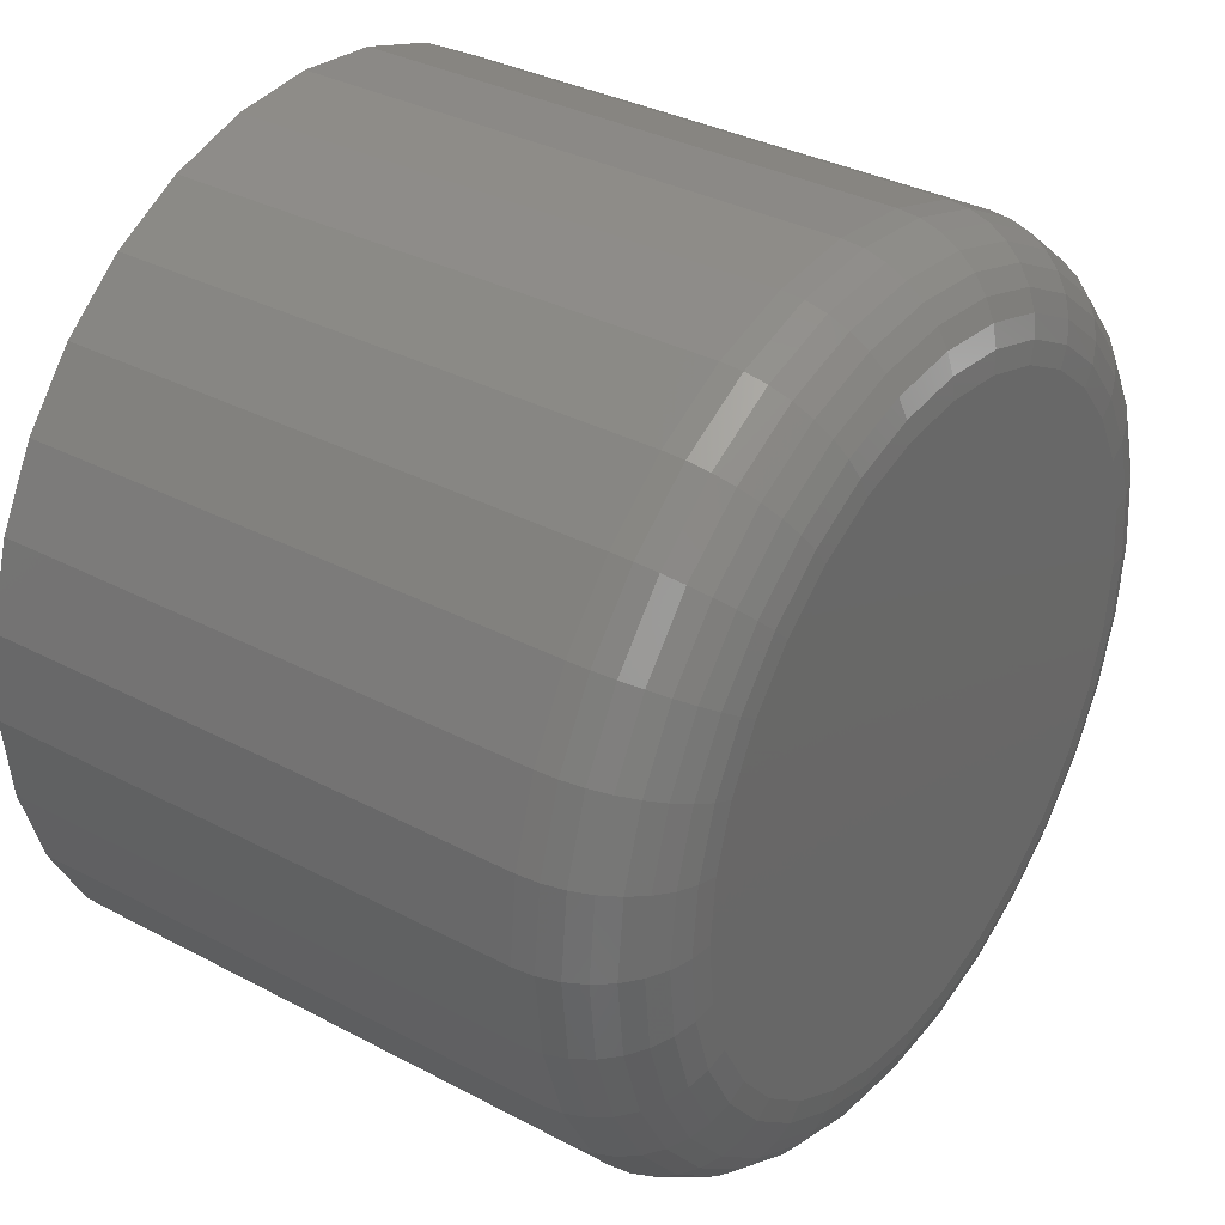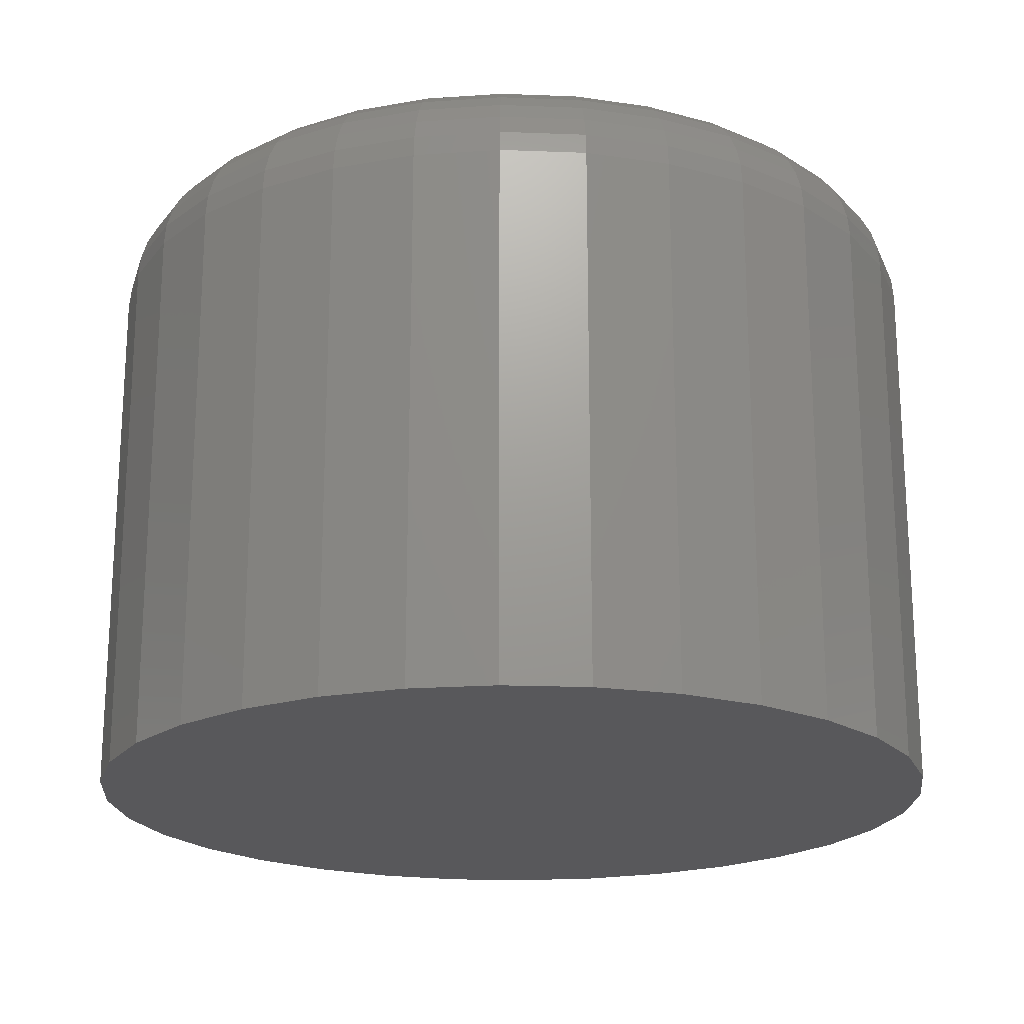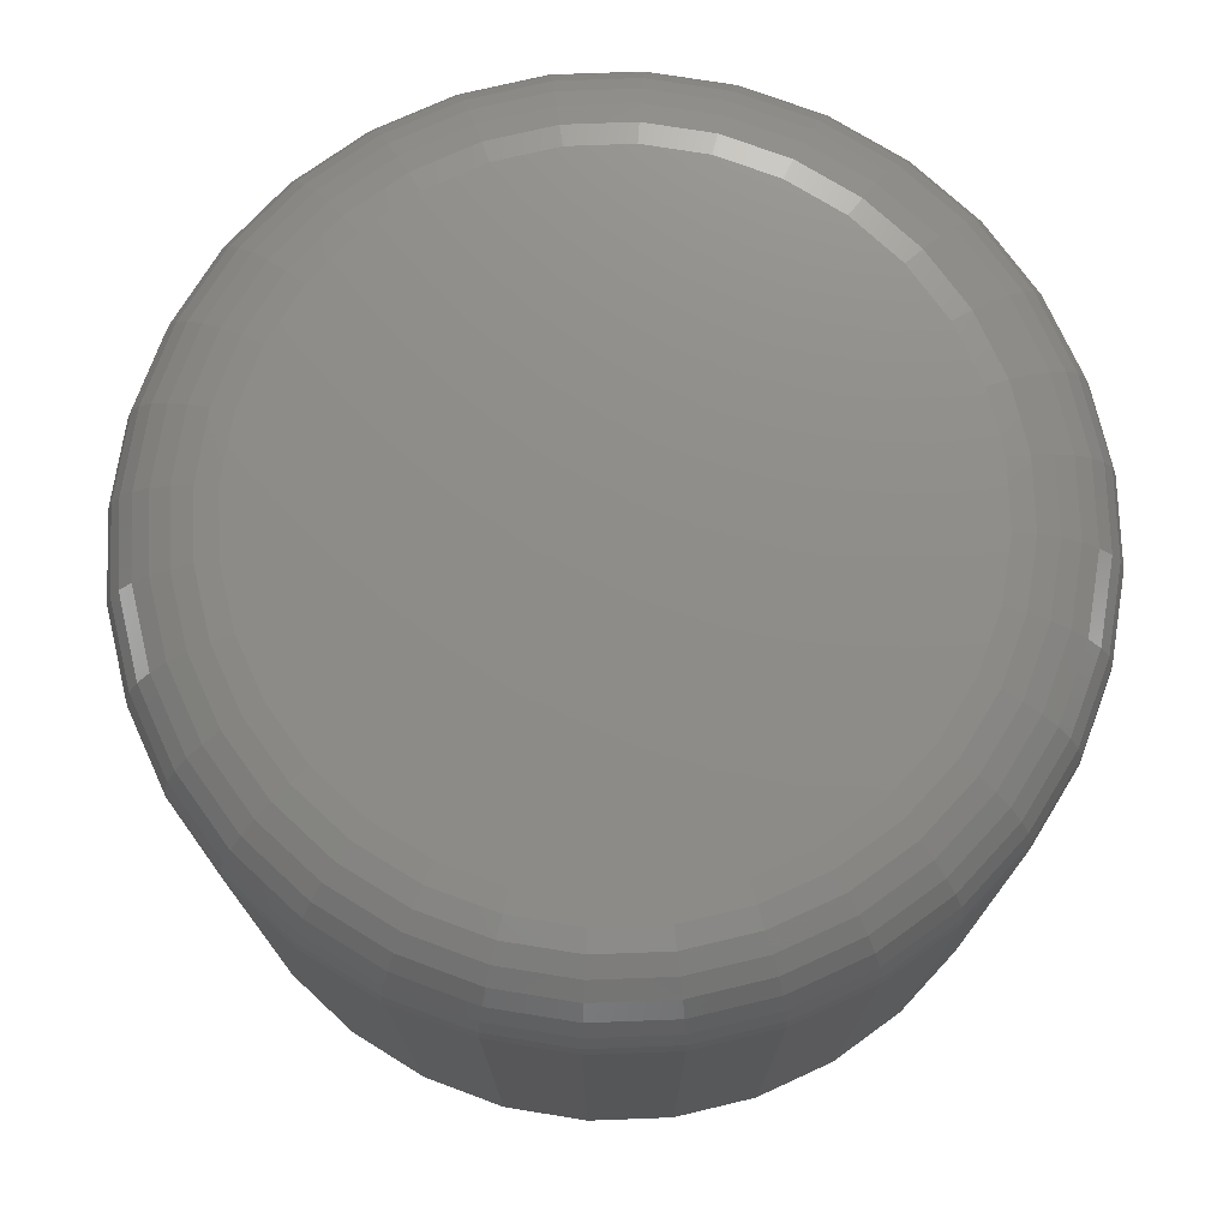
<metadata>
{"format":"stl","ext":"stl","renderer":"f3d","projection":"perspective","resolution":1024,"background":"white","views":[{"elev":34.0,"azim":-54.3,"up":"+Y"},{"elev":-20.2,"azim":-178.4,"up":"+Z"},{"elev":74.5,"azim":71.0,"up":"+Z"}]}
</metadata>
<code>
# stl→obj: 320 verts, 636 faces
v -7.772e-16 0.5234 0.04688
v -0.004572 0.523 0.04688
v -0.008969 0.5217 0.04688
v 0.004572 0.523 0.04688
v 0.008969 0.5217 0.04688
v -0.01302 0.5195 0.04688
v 0.01302 0.5195 0.04688
v -0.01657 0.5166 0.04688
v 0.01657 0.5166 0.04688
v -0.01949 0.513 0.04688
v 0.01949 0.513 0.04688
v -0.02165 0.509 0.04688
v 0.02165 0.509 0.04688
v -0.02299 0.5046 0.04688
v 0.02299 0.5046 0.04688
v 0.02299 0.4954 0.04688
v -0.02165 0.491 0.04688
v 0.02165 0.491 0.04688
v -0.01949 0.487 0.04688
v 0.01949 0.487 0.04688
v -0.01657 0.4834 0.04688
v 0.01657 0.4834 0.04688
v -0.01302 0.4805 0.04688
v 0.01302 0.4805 0.04688
v -0.008969 0.4783 0.04688
v 0.008969 0.4783 0.04688
v -0.004572 0.477 0.04688
v -7.772e-16 0.4766 0.04688
v 0.004572 0.477 0.04688
v 0.02344 0.5 0.04688
v -0.02344 0.5 0.04688
v -0.02299 0.4954 0.04688
v 0.03125 0.5 0
v 0.03125 0.5 0.03906
v 0.03065 0.4939 0
v 0.03065 0.4939 0.03906
v 0.02887 0.488 0
v 0.02887 0.488 0.03906
v 0.02598 0.4826 0
v 0.02598 0.4826 0.03906
v 0.0221 0.4779 0
v 0.0221 0.4779 0.03906
v 0.01736 0.474 0
v 0.01736 0.474 0.03906
v 0.01196 0.4711 0
v 0.01196 0.4711 0.03906
v 0.006097 0.4694 0
v 0.006097 0.4694 0.03906
v -5.74e-18 0.4688 0
v -3.35e-17 0.4688 0.03906
v -0.006097 0.4694 0
v -0.006097 0.4694 0.03906
v -0.01196 0.4711 0
v -0.01196 0.4711 0.03906
v -0.01736 0.474 0
v -0.01736 0.474 0.03906
v -0.0221 0.4779 0
v -0.0221 0.4779 0.03906
v -0.02598 0.4826 0
v -0.02598 0.4826 0.03906
v -0.02887 0.488 0
v -0.02887 0.488 0.03906
v -0.03065 0.4939 0
v -0.03065 0.4939 0.03906
v -0.03125 0.5 0
v -0.03125 0.5 0.03906
v -0.03065 0.5061 0
v -0.03065 0.5061 0.03906
v -0.02887 0.512 0
v -0.02887 0.512 0.03906
v -0.02598 0.5174 0
v -0.02598 0.5174 0.03906
v -0.0221 0.5221 0
v -0.0221 0.5221 0.03906
v -0.01736 0.526 0
v -0.01736 0.526 0.03906
v -0.01196 0.5289 0
v -0.01196 0.5289 0.03906
v -0.006097 0.5306 0
v -0.006097 0.5306 0.03906
v 1.913e-18 0.5312 0
v -5.025e-18 0.5312 0.03906
v 0.006097 0.5306 0
v 0.006097 0.5306 0.03906
v 0.01196 0.5289 0
v 0.01196 0.5289 0.03906
v 0.01736 0.526 0
v 0.01736 0.526 0.03906
v 0.0221 0.5221 0
v 0.0221 0.5221 0.03906
v 0.02598 0.5174 0
v 0.02598 0.5174 0.03906
v 0.02887 0.512 0
v 0.02887 0.512 0.03906
v 0.03065 0.5061 0
v 0.03065 0.5061 0.03906
v 0.02496 0.5 0.04672
v 0.02448 0.4951 0.04672
v 0.02643 0.5 0.04628
v 0.02592 0.4948 0.04628
v 0.02778 0.5 0.04556
v 0.02724 0.4946 0.04556
v 0.02896 0.5 0.04459
v 0.02841 0.4943 0.04459
v 0.02993 0.5 0.0434
v 0.02936 0.4942 0.0434
v 0.03066 0.5 0.04205
v 0.03007 0.494 0.04205
v 0.0311 0.5 0.04059
v 0.0305 0.4939 0.04059
v -0.02448 0.4951 0.04672
v -0.02496 0.5 0.04672
v -0.02592 0.4948 0.04628
v -0.02643 0.5 0.04628
v -0.02724 0.4946 0.04556
v -0.02778 0.5 0.04556
v -0.02841 0.4943 0.04459
v -0.02896 0.5 0.04459
v -0.02936 0.4942 0.0434
v -0.02993 0.5 0.0434
v -0.03007 0.494 0.04205
v -0.03066 0.5 0.04205
v -0.0305 0.4939 0.04059
v -0.0311 0.5 0.04059
v -0.02306 0.4904 0.04672
v -0.02442 0.4899 0.04628
v -0.02566 0.4894 0.04556
v -0.02676 0.4889 0.04459
v -0.02765 0.4885 0.0434
v -0.02832 0.4883 0.04205
v -0.02873 0.4881 0.04059
v -0.02075 0.4861 0.04672
v -0.02197 0.4853 0.04628
v -0.0231 0.4846 0.04556
v -0.02408 0.4839 0.04459
v -0.02489 0.4834 0.0434
v -0.02549 0.483 0.04205
v -0.02586 0.4827 0.04059
v -0.01765 0.4823 0.04672
v -0.01869 0.4813 0.04628
v -0.01964 0.4804 0.04556
v -0.02048 0.4795 0.04459
v -0.02117 0.4788 0.0434
v -0.02168 0.4783 0.04205
v -0.02199 0.478 0.04059
v -0.01387 0.4792 0.04672
v -0.01468 0.478 0.04628
v -0.01543 0.4769 0.04556
v -0.01609 0.4759 0.04459
v -0.01663 0.4751 0.0434
v -0.01703 0.4745 0.04205
v -0.01728 0.4741 0.04059
v -0.009552 0.4769 0.04672
v -0.01011 0.4756 0.04628
v -0.01063 0.4743 0.04556
v -0.01108 0.4732 0.04459
v -0.01145 0.4723 0.0434
v -0.01173 0.4717 0.04205
v -0.0119 0.4713 0.04059
v -0.00487 0.4755 0.04672
v -0.005156 0.4741 0.04628
v -0.005419 0.4728 0.04556
v -0.00565 0.4716 0.04459
v -0.00584 0.4706 0.0434
v -0.005981 0.4699 0.04205
v -0.006067 0.4695 0.04059
v -2.776e-17 0.475 0.04672
v -2.949e-17 0.4736 0.04628
v -3.123e-17 0.4722 0.04556
v -3.296e-17 0.471 0.04459
v -3.296e-17 0.4701 0.0434
v -3.469e-17 0.4693 0.04205
v -3.643e-17 0.4689 0.04059
v 0.00487 0.4755 0.04672
v 0.005156 0.4741 0.04628
v 0.005419 0.4728 0.04556
v 0.00565 0.4716 0.04459
v 0.00584 0.4706 0.0434
v 0.005981 0.4699 0.04205
v 0.006067 0.4695 0.04059
v 0.009552 0.4769 0.04672
v 0.01011 0.4756 0.04628
v 0.01063 0.4743 0.04556
v 0.01108 0.4732 0.04459
v 0.01145 0.4723 0.0434
v 0.01173 0.4717 0.04205
v 0.0119 0.4713 0.04059
v 0.01387 0.4792 0.04672
v 0.01468 0.478 0.04628
v 0.01543 0.4769 0.04556
v 0.01609 0.4759 0.04459
v 0.01663 0.4751 0.0434
v 0.01703 0.4745 0.04205
v 0.01728 0.4741 0.04059
v 0.01765 0.4823 0.04672
v 0.01869 0.4813 0.04628
v 0.01964 0.4804 0.04556
v 0.02048 0.4795 0.04459
v 0.02117 0.4788 0.0434
v 0.02168 0.4783 0.04205
v 0.02199 0.478 0.04059
v 0.02075 0.4861 0.04672
v 0.02197 0.4853 0.04628
v 0.0231 0.4846 0.04556
v 0.02408 0.4839 0.04459
v 0.02489 0.4834 0.0434
v 0.02549 0.483 0.04205
v 0.02586 0.4827 0.04059
v 0.02306 0.4904 0.04672
v 0.02442 0.4899 0.04628
v 0.02566 0.4894 0.04556
v 0.02676 0.4889 0.04459
v 0.02765 0.4885 0.0434
v 0.02832 0.4883 0.04205
v 0.02873 0.4881 0.04059
v -0.02448 0.5049 0.04672
v -0.02592 0.5052 0.04628
v -0.02724 0.5054 0.04556
v -0.02841 0.5057 0.04459
v -0.02936 0.5058 0.0434
v -0.03007 0.506 0.04205
v -0.0305 0.5061 0.04059
v 0.02448 0.5049 0.04672
v 0.02592 0.5052 0.04628
v 0.02724 0.5054 0.04556
v 0.02841 0.5057 0.04459
v 0.02936 0.5058 0.0434
v 0.03007 0.506 0.04205
v 0.0305 0.5061 0.04059
v 0.02306 0.5096 0.04672
v 0.02442 0.5101 0.04628
v 0.02566 0.5106 0.04556
v 0.02676 0.5111 0.04459
v 0.02765 0.5115 0.0434
v 0.02832 0.5117 0.04205
v 0.02873 0.5119 0.04059
v 0.02075 0.5139 0.04672
v 0.02197 0.5147 0.04628
v 0.0231 0.5154 0.04556
v 0.02408 0.5161 0.04459
v 0.02489 0.5166 0.0434
v 0.02549 0.517 0.04205
v 0.02586 0.5173 0.04059
v 0.01765 0.5177 0.04672
v 0.01869 0.5187 0.04628
v 0.01964 0.5196 0.04556
v 0.02048 0.5205 0.04459
v 0.02117 0.5212 0.0434
v 0.02168 0.5217 0.04205
v 0.02199 0.522 0.04059
v 0.01387 0.5208 0.04672
v 0.01468 0.522 0.04628
v 0.01543 0.5231 0.04556
v 0.01609 0.5241 0.04459
v 0.01663 0.5249 0.0434
v 0.01703 0.5255 0.04205
v 0.01728 0.5259 0.04059
v 0.009552 0.5231 0.04672
v 0.01011 0.5244 0.04628
v 0.01063 0.5257 0.04556
v 0.01108 0.5268 0.04459
v 0.01145 0.5277 0.0434
v 0.01173 0.5283 0.04205
v 0.0119 0.5287 0.04059
v 0.00487 0.5245 0.04672
v 0.005156 0.5259 0.04628
v 0.005419 0.5272 0.04556
v 0.00565 0.5284 0.04459
v 0.00584 0.5294 0.0434
v 0.005981 0.5301 0.04205
v 0.006067 0.5305 0.04059
v -1.041e-17 0.525 0.04672
v -1.041e-17 0.5264 0.04628
v -1.041e-17 0.5278 0.04556
v -1.041e-17 0.529 0.04459
v -1.041e-17 0.5299 0.0434
v -1.214e-17 0.5307 0.04205
v -1.041e-17 0.5311 0.04059
v -0.00487 0.5245 0.04672
v -0.005156 0.5259 0.04628
v -0.005419 0.5272 0.04556
v -0.00565 0.5284 0.04459
v -0.00584 0.5294 0.0434
v -0.005981 0.5301 0.04205
v -0.006067 0.5305 0.04059
v -0.009552 0.5231 0.04672
v -0.01011 0.5244 0.04628
v -0.01063 0.5257 0.04556
v -0.01108 0.5268 0.04459
v -0.01145 0.5277 0.0434
v -0.01173 0.5283 0.04205
v -0.0119 0.5287 0.04059
v -0.01387 0.5208 0.04672
v -0.01468 0.522 0.04628
v -0.01543 0.5231 0.04556
v -0.01609 0.5241 0.04459
v -0.01663 0.5249 0.0434
v -0.01703 0.5255 0.04205
v -0.01728 0.5259 0.04059
v -0.01765 0.5177 0.04672
v -0.01869 0.5187 0.04628
v -0.01964 0.5196 0.04556
v -0.02048 0.5205 0.04459
v -0.02117 0.5212 0.0434
v -0.02168 0.5217 0.04205
v -0.02199 0.522 0.04059
v -0.02075 0.5139 0.04672
v -0.02197 0.5147 0.04628
v -0.0231 0.5154 0.04556
v -0.02408 0.5161 0.04459
v -0.02489 0.5166 0.0434
v -0.02549 0.517 0.04205
v -0.02586 0.5173 0.04059
v -0.02306 0.5096 0.04672
v -0.02442 0.5101 0.04628
v -0.02566 0.5106 0.04556
v -0.02676 0.5111 0.04459
v -0.02765 0.5115 0.0434
v -0.02832 0.5117 0.04205
v -0.02873 0.5119 0.04059
f 1 2 3
f 4 1 3
f 4 3 5
f 5 3 6
f 5 6 7
f 7 6 8
f 7 8 9
f 9 8 10
f 9 10 11
f 11 10 12
f 11 12 13
f 13 12 14
f 13 14 15
f 16 17 18
f 18 17 19
f 18 19 20
f 20 19 21
f 20 21 22
f 22 21 23
f 22 23 24
f 24 23 25
f 24 25 26
f 26 25 27
f 26 27 28
f 26 28 29
f 15 14 30
f 30 14 31
f 30 31 16
f 16 31 32
f 16 32 17
f 33 34 35
f 35 34 36
f 35 36 37
f 37 36 38
f 37 38 39
f 39 38 40
f 39 40 41
f 41 40 42
f 41 42 43
f 43 42 44
f 43 44 45
f 45 44 46
f 45 46 47
f 47 46 48
f 47 48 49
f 49 48 50
f 49 50 51
f 51 50 52
f 51 52 53
f 53 52 54
f 53 54 55
f 55 54 56
f 55 56 57
f 57 56 58
f 57 58 59
f 59 58 60
f 59 60 61
f 61 60 62
f 61 62 63
f 63 62 64
f 63 64 65
f 65 64 66
f 65 66 67
f 67 66 68
f 67 68 69
f 69 68 70
f 69 70 71
f 71 70 72
f 71 72 73
f 73 72 74
f 73 74 75
f 75 74 76
f 75 76 77
f 77 76 78
f 77 78 79
f 79 78 80
f 79 80 81
f 81 80 82
f 81 82 83
f 83 82 84
f 83 84 85
f 85 84 86
f 85 86 87
f 87 86 88
f 87 88 89
f 89 88 90
f 89 90 91
f 91 90 92
f 91 92 93
f 93 92 94
f 93 94 95
f 95 94 96
f 95 96 33
f 33 96 34
f 30 16 97
f 97 16 98
f 97 98 99
f 99 98 100
f 99 100 101
f 101 100 102
f 101 102 103
f 103 102 104
f 103 104 105
f 105 104 106
f 105 106 107
f 107 106 108
f 107 108 109
f 109 108 110
f 109 110 34
f 34 110 36
f 32 31 111
f 111 31 112
f 111 112 113
f 113 112 114
f 113 114 115
f 115 114 116
f 115 116 117
f 117 116 118
f 117 118 119
f 119 118 120
f 119 120 121
f 121 120 122
f 121 122 123
f 123 122 124
f 123 124 64
f 64 124 66
f 17 32 125
f 125 32 111
f 125 111 126
f 126 111 113
f 126 113 127
f 127 113 115
f 127 115 128
f 128 115 117
f 128 117 129
f 129 117 119
f 129 119 130
f 130 119 121
f 130 121 131
f 131 121 123
f 131 123 62
f 62 123 64
f 19 17 132
f 132 17 125
f 132 125 133
f 133 125 126
f 133 126 134
f 134 126 127
f 134 127 135
f 135 127 128
f 135 128 136
f 136 128 129
f 136 129 137
f 137 129 130
f 137 130 138
f 138 130 131
f 138 131 60
f 60 131 62
f 21 19 139
f 139 19 132
f 139 132 140
f 140 132 133
f 140 133 141
f 141 133 134
f 141 134 142
f 142 134 135
f 142 135 143
f 143 135 136
f 143 136 144
f 144 136 137
f 144 137 145
f 145 137 138
f 145 138 58
f 58 138 60
f 23 21 146
f 146 21 139
f 146 139 147
f 147 139 140
f 147 140 148
f 148 140 141
f 148 141 149
f 149 141 142
f 149 142 150
f 150 142 143
f 150 143 151
f 151 143 144
f 151 144 152
f 152 144 145
f 152 145 56
f 56 145 58
f 25 23 153
f 153 23 146
f 153 146 154
f 154 146 147
f 154 147 155
f 155 147 148
f 155 148 156
f 156 148 149
f 156 149 157
f 157 149 150
f 157 150 158
f 158 150 151
f 158 151 159
f 159 151 152
f 159 152 54
f 54 152 56
f 27 25 160
f 160 25 153
f 160 153 161
f 161 153 154
f 161 154 162
f 162 154 155
f 162 155 163
f 163 155 156
f 163 156 164
f 164 156 157
f 164 157 165
f 165 157 158
f 165 158 166
f 166 158 159
f 166 159 52
f 52 159 54
f 28 27 167
f 167 27 160
f 167 160 168
f 168 160 161
f 168 161 169
f 169 161 162
f 169 162 170
f 170 162 163
f 170 163 171
f 171 163 164
f 171 164 172
f 172 164 165
f 172 165 173
f 173 165 166
f 173 166 50
f 50 166 52
f 29 28 174
f 174 28 167
f 174 167 175
f 175 167 168
f 175 168 176
f 176 168 169
f 176 169 177
f 177 169 170
f 177 170 178
f 178 170 171
f 178 171 179
f 179 171 172
f 179 172 180
f 180 172 173
f 180 173 48
f 48 173 50
f 26 29 181
f 181 29 174
f 181 174 182
f 182 174 175
f 182 175 183
f 183 175 176
f 183 176 184
f 184 176 177
f 184 177 185
f 185 177 178
f 185 178 186
f 186 178 179
f 186 179 187
f 187 179 180
f 187 180 46
f 46 180 48
f 24 26 188
f 188 26 181
f 188 181 189
f 189 181 182
f 189 182 190
f 190 182 183
f 190 183 191
f 191 183 184
f 191 184 192
f 192 184 185
f 192 185 193
f 193 185 186
f 193 186 194
f 194 186 187
f 194 187 44
f 44 187 46
f 22 24 195
f 195 24 188
f 195 188 196
f 196 188 189
f 196 189 197
f 197 189 190
f 197 190 198
f 198 190 191
f 198 191 199
f 199 191 192
f 199 192 200
f 200 192 193
f 200 193 201
f 201 193 194
f 201 194 42
f 42 194 44
f 20 22 202
f 202 22 195
f 202 195 203
f 203 195 196
f 203 196 204
f 204 196 197
f 204 197 205
f 205 197 198
f 205 198 206
f 206 198 199
f 206 199 207
f 207 199 200
f 207 200 208
f 208 200 201
f 208 201 40
f 40 201 42
f 18 20 209
f 209 20 202
f 209 202 210
f 210 202 203
f 210 203 211
f 211 203 204
f 211 204 212
f 212 204 205
f 212 205 213
f 213 205 206
f 213 206 214
f 214 206 207
f 214 207 215
f 215 207 208
f 215 208 38
f 38 208 40
f 16 18 98
f 98 18 209
f 98 209 100
f 100 209 210
f 100 210 102
f 102 210 211
f 102 211 104
f 104 211 212
f 104 212 106
f 106 212 213
f 106 213 108
f 108 213 214
f 108 214 110
f 110 214 215
f 110 215 36
f 36 215 38
f 31 14 112
f 112 14 216
f 112 216 114
f 114 216 217
f 114 217 116
f 116 217 218
f 116 218 118
f 118 218 219
f 118 219 120
f 120 219 220
f 120 220 122
f 122 220 221
f 122 221 124
f 124 221 222
f 124 222 66
f 66 222 68
f 15 30 223
f 223 30 97
f 223 97 224
f 224 97 99
f 224 99 225
f 225 99 101
f 225 101 226
f 226 101 103
f 226 103 227
f 227 103 105
f 227 105 228
f 228 105 107
f 228 107 229
f 229 107 109
f 229 109 96
f 96 109 34
f 13 15 230
f 230 15 223
f 230 223 231
f 231 223 224
f 231 224 232
f 232 224 225
f 232 225 233
f 233 225 226
f 233 226 234
f 234 226 227
f 234 227 235
f 235 227 228
f 235 228 236
f 236 228 229
f 236 229 94
f 94 229 96
f 11 13 237
f 237 13 230
f 237 230 238
f 238 230 231
f 238 231 239
f 239 231 232
f 239 232 240
f 240 232 233
f 240 233 241
f 241 233 234
f 241 234 242
f 242 234 235
f 242 235 243
f 243 235 236
f 243 236 92
f 92 236 94
f 9 11 244
f 244 11 237
f 244 237 245
f 245 237 238
f 245 238 246
f 246 238 239
f 246 239 247
f 247 239 240
f 247 240 248
f 248 240 241
f 248 241 249
f 249 241 242
f 249 242 250
f 250 242 243
f 250 243 90
f 90 243 92
f 7 9 251
f 251 9 244
f 251 244 252
f 252 244 245
f 252 245 253
f 253 245 246
f 253 246 254
f 254 246 247
f 254 247 255
f 255 247 248
f 255 248 256
f 256 248 249
f 256 249 257
f 257 249 250
f 257 250 88
f 88 250 90
f 5 7 258
f 258 7 251
f 258 251 259
f 259 251 252
f 259 252 260
f 260 252 253
f 260 253 261
f 261 253 254
f 261 254 262
f 262 254 255
f 262 255 263
f 263 255 256
f 263 256 264
f 264 256 257
f 264 257 86
f 86 257 88
f 4 5 265
f 265 5 258
f 265 258 266
f 266 258 259
f 266 259 267
f 267 259 260
f 267 260 268
f 268 260 261
f 268 261 269
f 269 261 262
f 269 262 270
f 270 262 263
f 270 263 271
f 271 263 264
f 271 264 84
f 84 264 86
f 1 4 272
f 272 4 265
f 272 265 273
f 273 265 266
f 273 266 274
f 274 266 267
f 274 267 275
f 275 267 268
f 275 268 276
f 276 268 269
f 276 269 277
f 277 269 270
f 277 270 278
f 278 270 271
f 278 271 82
f 82 271 84
f 2 1 279
f 279 1 272
f 279 272 280
f 280 272 273
f 280 273 281
f 281 273 274
f 281 274 282
f 282 274 275
f 282 275 283
f 283 275 276
f 283 276 284
f 284 276 277
f 284 277 285
f 285 277 278
f 285 278 80
f 80 278 82
f 3 2 286
f 286 2 279
f 286 279 287
f 287 279 280
f 287 280 288
f 288 280 281
f 288 281 289
f 289 281 282
f 289 282 290
f 290 282 283
f 290 283 291
f 291 283 284
f 291 284 292
f 292 284 285
f 292 285 78
f 78 285 80
f 6 3 293
f 293 3 286
f 293 286 294
f 294 286 287
f 294 287 295
f 295 287 288
f 295 288 296
f 296 288 289
f 296 289 297
f 297 289 290
f 297 290 298
f 298 290 291
f 298 291 299
f 299 291 292
f 299 292 76
f 76 292 78
f 8 6 300
f 300 6 293
f 300 293 301
f 301 293 294
f 301 294 302
f 302 294 295
f 302 295 303
f 303 295 296
f 303 296 304
f 304 296 297
f 304 297 305
f 305 297 298
f 305 298 306
f 306 298 299
f 306 299 74
f 74 299 76
f 10 8 307
f 307 8 300
f 307 300 308
f 308 300 301
f 308 301 309
f 309 301 302
f 309 302 310
f 310 302 303
f 310 303 311
f 311 303 304
f 311 304 312
f 312 304 305
f 312 305 313
f 313 305 306
f 313 306 72
f 72 306 74
f 12 10 314
f 314 10 307
f 314 307 315
f 315 307 308
f 315 308 316
f 316 308 309
f 316 309 317
f 317 309 310
f 317 310 318
f 318 310 311
f 318 311 319
f 319 311 312
f 319 312 320
f 320 312 313
f 320 313 70
f 70 313 72
f 14 12 216
f 216 12 314
f 216 314 217
f 217 314 315
f 217 315 218
f 218 315 316
f 218 316 219
f 219 316 317
f 219 317 220
f 220 317 318
f 220 318 221
f 221 318 319
f 221 319 222
f 222 319 320
f 222 320 68
f 68 320 70
f 77 79 81
f 77 81 83
f 85 77 83
f 75 77 85
f 87 75 85
f 73 75 87
f 89 73 87
f 71 73 89
f 91 71 89
f 69 71 91
f 93 69 91
f 67 69 93
f 95 67 93
f 37 61 35
f 59 61 37
f 39 59 37
f 57 59 39
f 41 57 39
f 55 57 41
f 43 55 41
f 53 55 43
f 45 53 43
f 51 53 45
f 49 51 45
f 47 49 45
f 61 63 35
f 35 63 65
f 35 65 33
f 33 65 67
f 33 67 95

</code>
